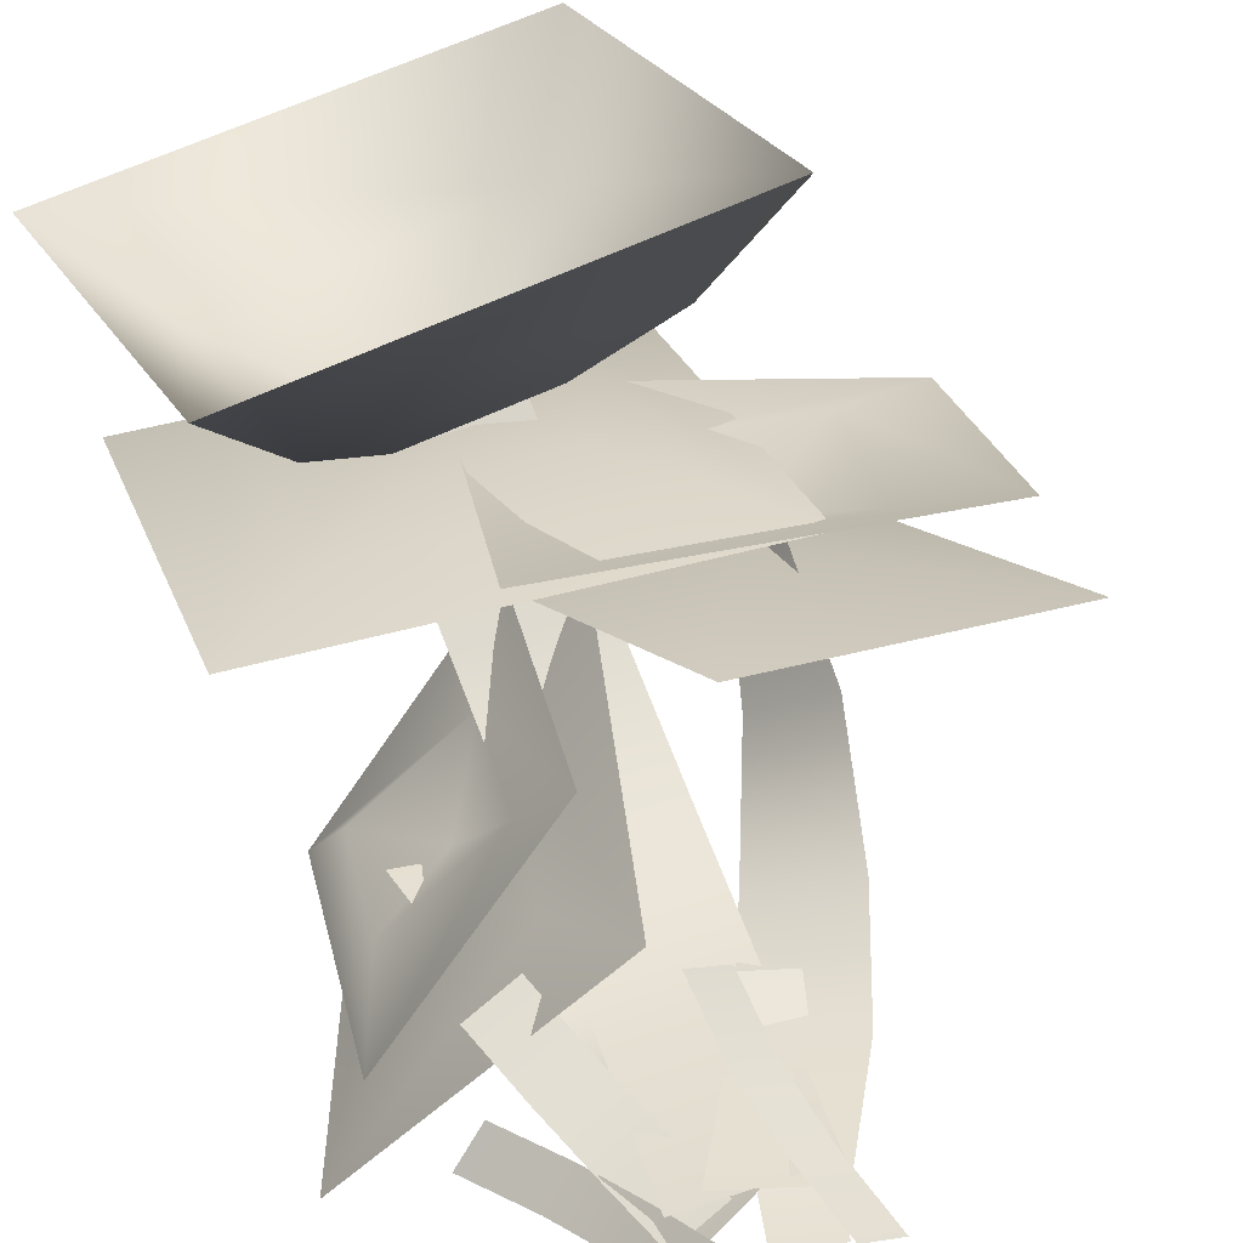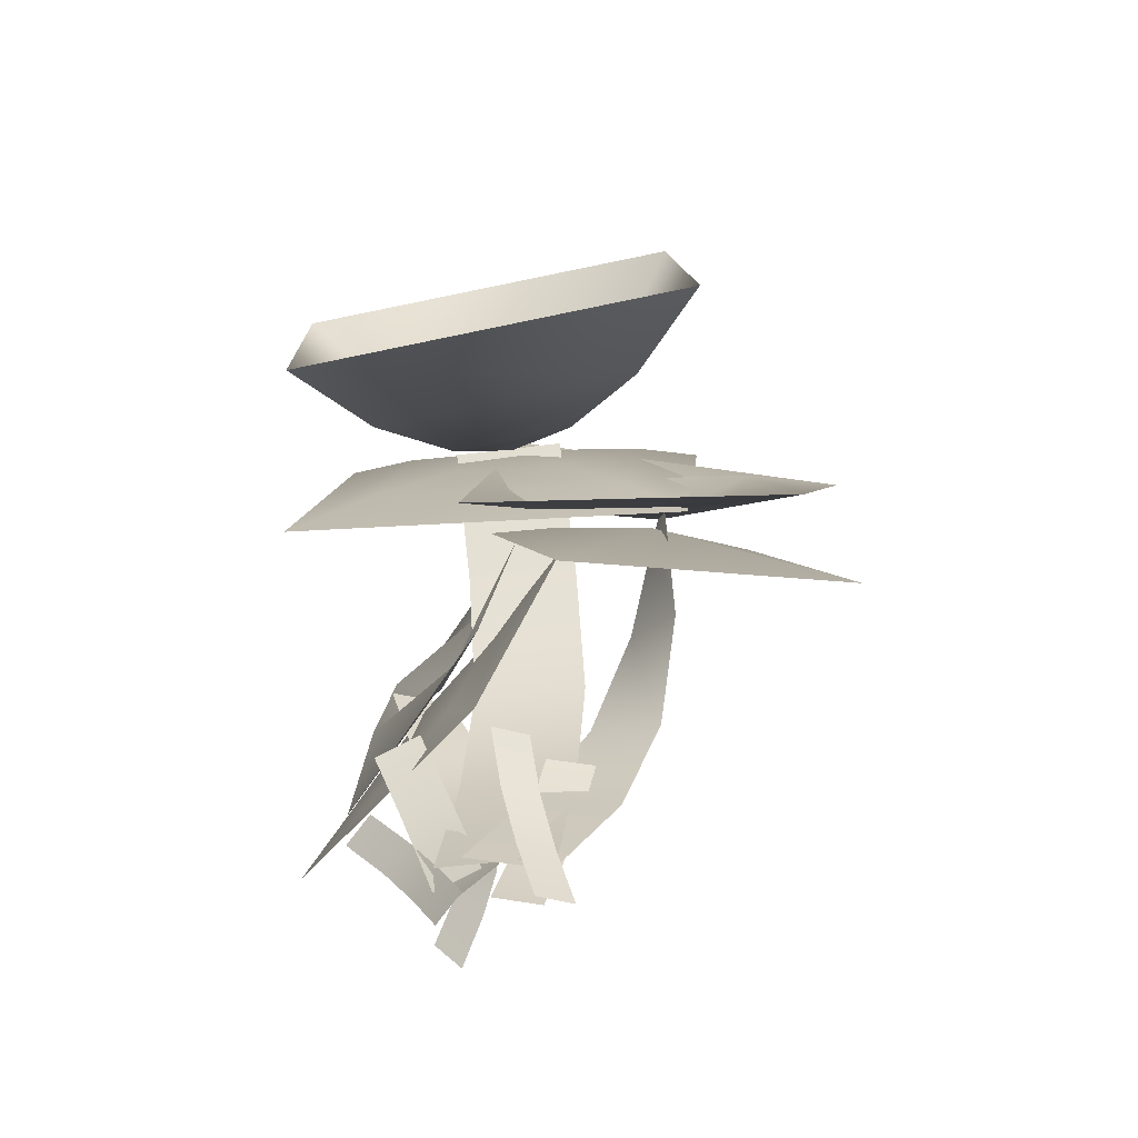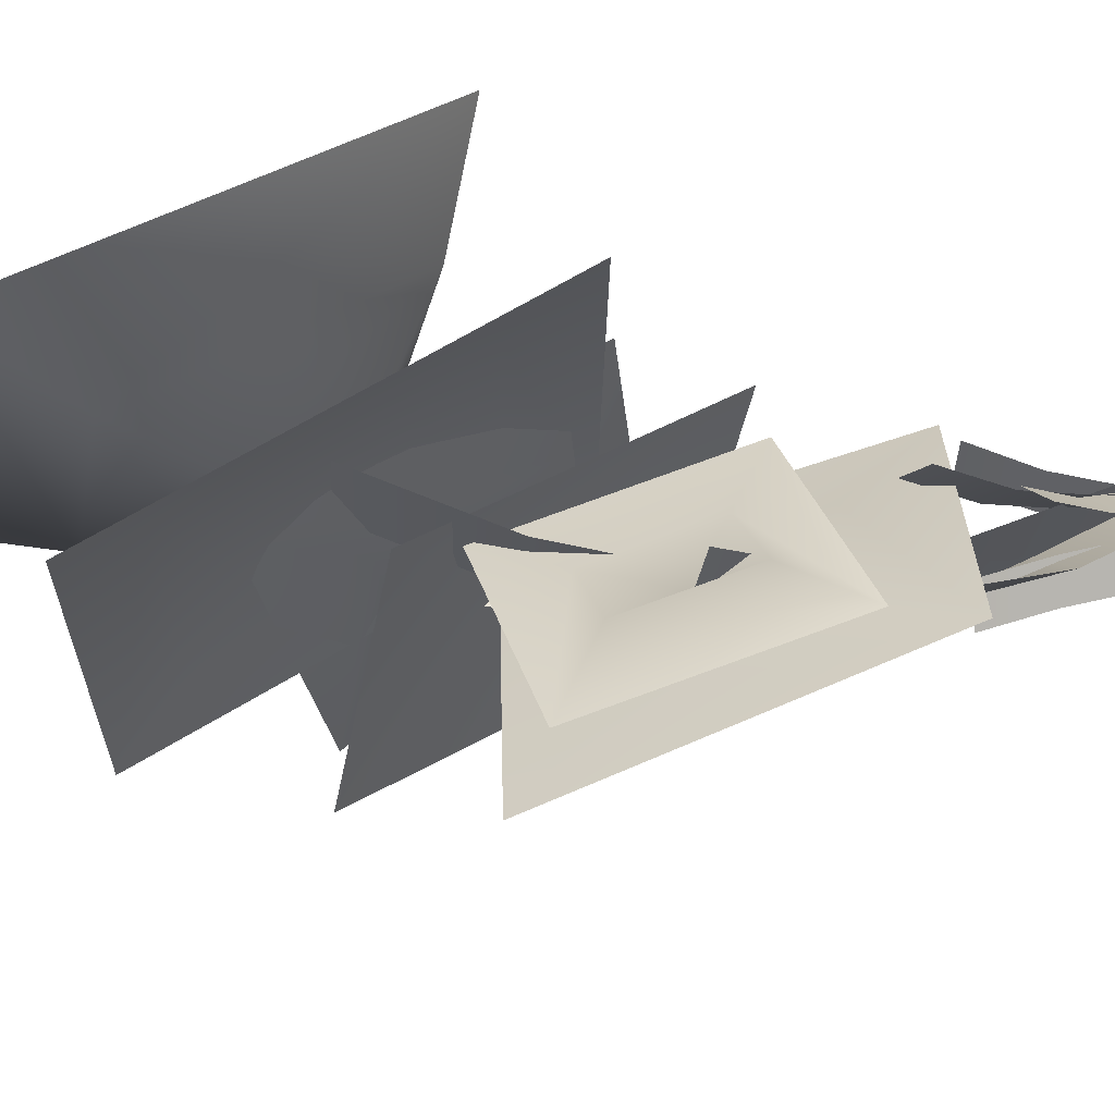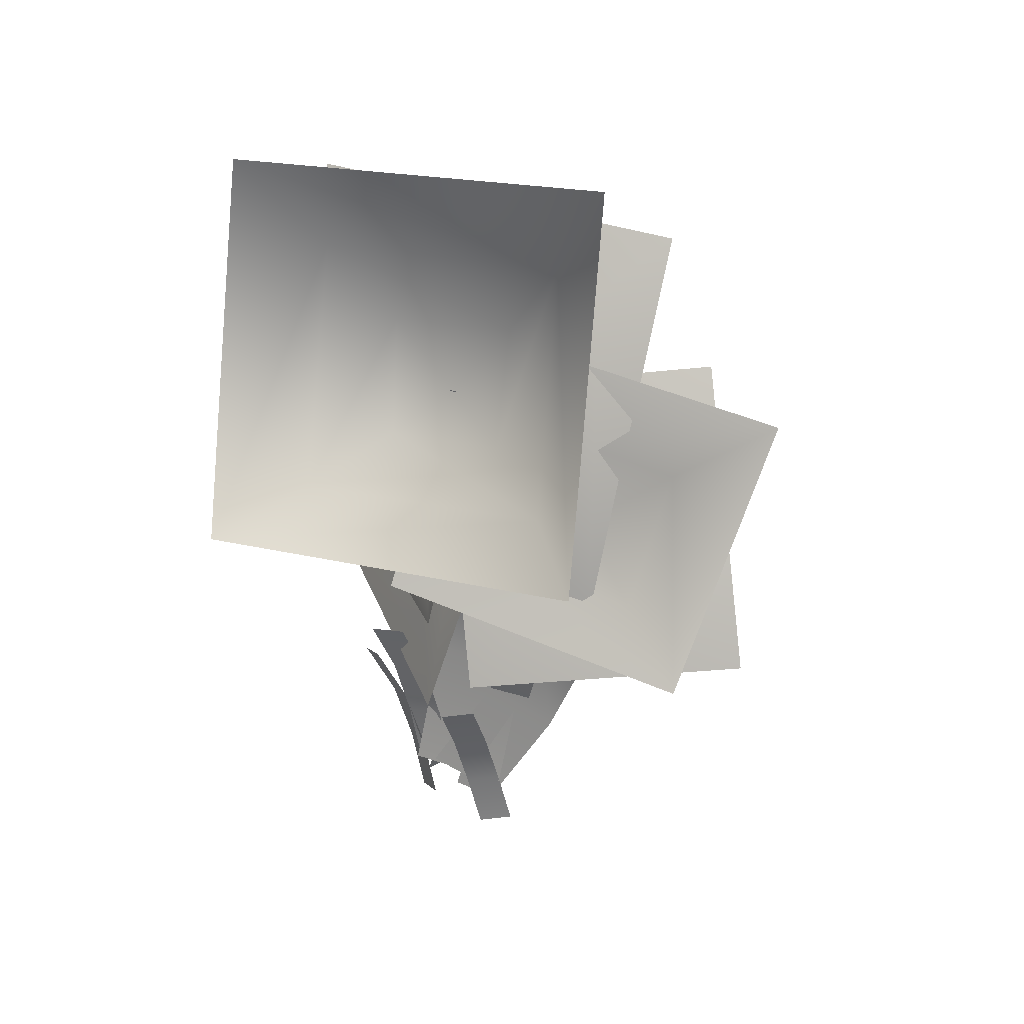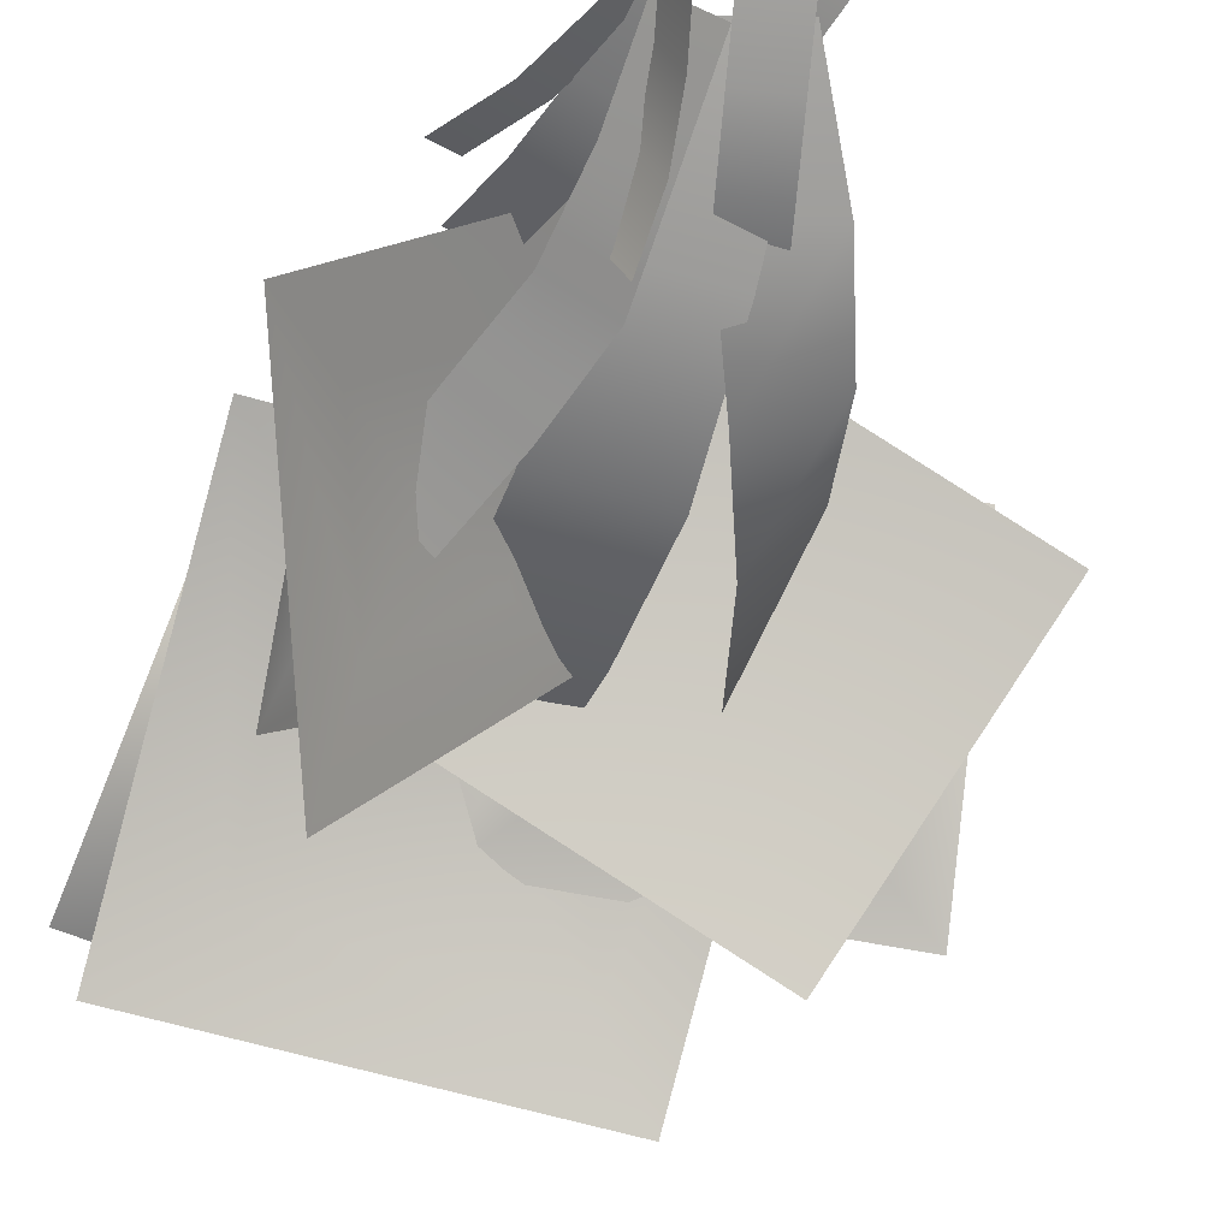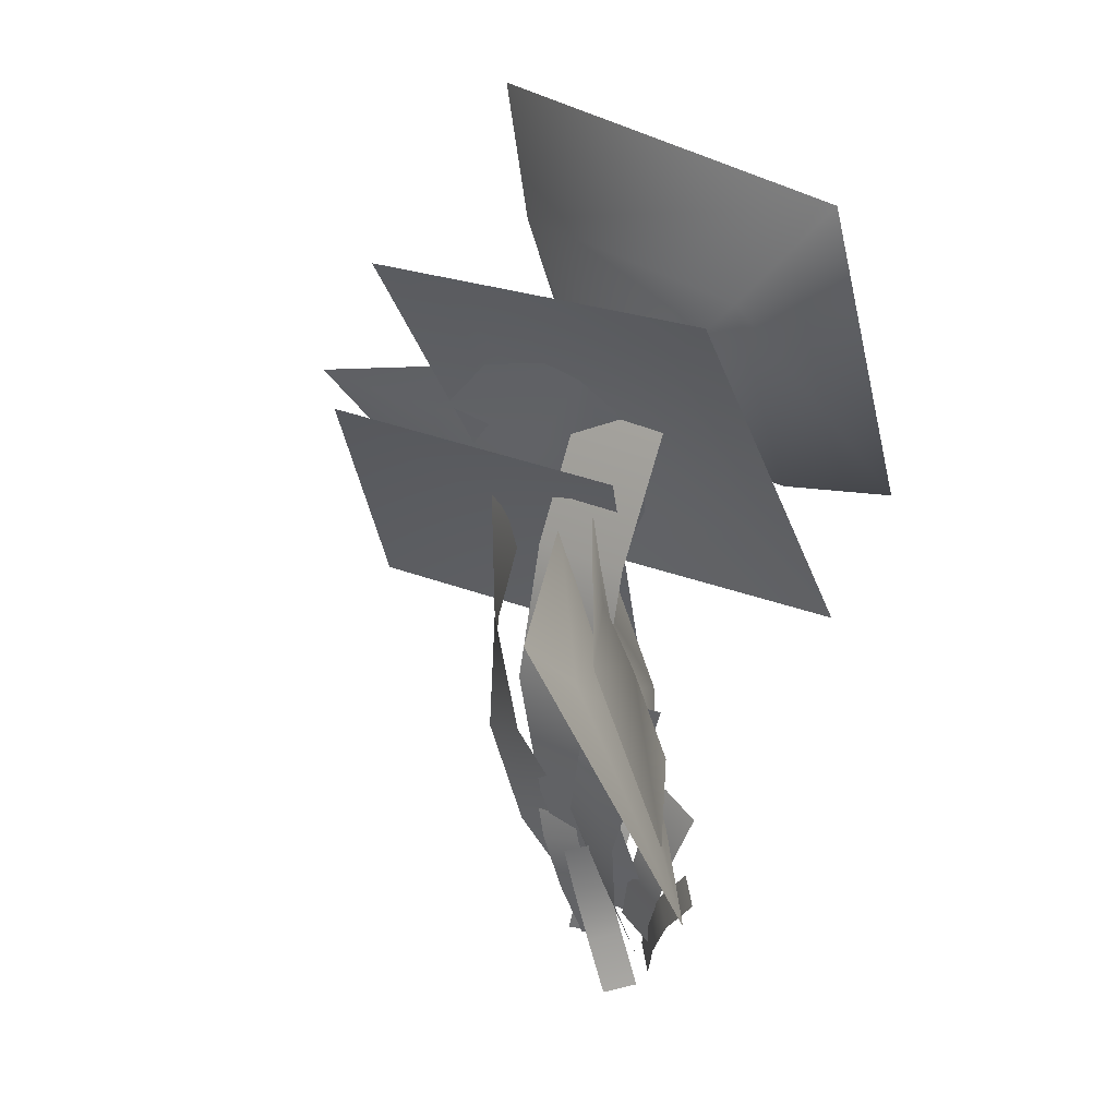
<metadata>
{"format":"obj","ext":"obj","renderer":"f3d","projection":"perspective","resolution":1024,"background":"white","views":[{"elev":56.8,"azim":-19.2,"up":"+Z"},{"elev":-48.3,"azim":8.3,"up":"+Y"},{"elev":-20.3,"azim":-92.7,"up":"+Z"},{"elev":38.6,"azim":23.2,"up":"+Y"},{"elev":-54.8,"azim":-17.5,"up":"+Z"},{"elev":23.4,"azim":-138.1,"up":"+Y"}]}
</metadata>
<code>
g default
v -0.3153 -3.659 -0.7421
v 4.758 -4.89 -1.186
v 4.351 16.78 -4.076
v 9.425 15.55 -4.52
v 7.734 8.659 -4.746
v 2.661 9.89 -4.302
v 6.2 1.859 -3.421
v 1.127 3.09 -2.977
v -5.834 -0.01648 -0.01477
v 6.234 -0.01648 -0.01477
v -5.834 62.84 -0.01477
v 6.234 62.84 -0.01477
v -4.83 15.61 -5.834
v 7.237 15.61 -5.834
v -4.262 31.28 -8.718
v 7.806 31.28 -8.718
v -4.83 47.04 -5.834
v 7.237 47.04 -5.834
v -19.68 51.25 23.12
v 24.79 57.23 23.44
v -24.63 89.14 2.59
v 19.84 95.13 2.913
v 0.6299 62.74 -0.1601
v -19.23 22.75 -15.95
v -1.731 28.53 3.746
v -16.94 46.01 -24.36
v 0.5576 51.8 -4.663
v -8.671 35.71 -11.26
v -5.508 -2.301 -3.431
v 0.5519 -0.043 -0.3048
v -13.71 34.52 -9.699
v -8.194 36.22 -13.98
v -6.275 6.522 -8.157
v -0.1792 8.793 -5.112
v -7.665 15.46 -10.33
v -0.9379 17.91 -9.756
v -10.76 24.81 -10.17
v -4.213 27.07 -12.09
v -6.098 -1.68 -1.629
v -1.243 0.1285 -0.8433
v -13.31 18.24 -2.912
v -8.456 20.05 -2.126
v -5.872 13.5 -3.029
v -10.73 11.7 -3.815
v -3.496 6.848 -2.389
v -8.351 5.04 -3.175
v 5.834 -1.87 0.2589
v -3.07 0.7913 0.2589
v 18.27 45.6 4.321
v 16.45 49.73 -3.803
v 11.96 9.324 -3.983
v 3.103 12 -4.064
v 16.15 20.74 -4.921
v 8.339 24.32 -8.484
v 18.55 32.63 -0.6955
v 13.12 36.72 -7.031
v 33.3 35.93 10.98
v -2.854 40.47 11.23
v 37.42 61.48 -9.764
v 1.171 69.21 -4.343
v 17.29 48.05 -0.5768
v -2.648 -4.406 1.237
v -5.534 -6.201 -1.065
v -13.67 12.06 -4.633
v -16.56 10.27 -6.935
v -12.11 5.097 -6.026
v -9.222 6.892 -3.724
v -8.557 -0.443 -3.902
v -5.671 1.352 -1.6
v 7.07 71.8 -1.774
v 13.17 81.91 -1.07
v 16.65 57.59 12.5
v 8.13 59.71 4.553
v -7.223 69.72 -1.845
v -15.45 78.19 -1.237
v -5.176 58.03 4.332
v -12.53 53.64 12.42
v 27.31 56.36 -2.583
v 9.229 58.63 -2.46
v 7.216 44.26 5.326
v 25.29 41.99 5.203
v -14.81 42.03 -15.64
v -4.057 43.75 -7.96
v -5.201 32.12 -3.756
v -15.96 30.4 -11.44
v 7.869 28.48 12.19
v -4.149 57.15 -6.739
v 38.32 32.93 0.5768
v 26.3 61.6 -18.35
v 16.1 46.03 0.1977
v -24.39 16.54 -18.51
v -12.39 49.03 -29.67
v -1.501 15.62 5.098
v 5.969 48.87 -3.943
v -10.35 33.14 -11.64
v -5.927 24.38 -3.272
v -2.054 41.13 -8.363
v -11.37 41.09 -20.66
v -17.37 24.84 -15.08
v 7.988 -6.201 0.07945
v 4.407 -6.414 2.073
v 3.762 13.88 2.54
v 0.1806 13.67 4.534
v 1.02 7.144 2.512
v 4.602 7.357 0.518
v 2.52 0.4231 1.883
v 6.101 0.6363 -0.1108
v -6.146 -6.201 -3.911
v -4.12 -6.414 -7.474
v -3.812 13.88 -8.208
v -1.786 13.67 -11.77
v -1.454 7.144 -9.608
v -3.479 7.357 -6.044
v -2.409 0.4231 -8.292
v -4.434 0.6363 -4.728
v 20.92 40.59 6.472
v 20.97 78.85 -16.97
v -22.36 41.98 8.681
v -22.31 80.24 -14.76
v 2.03 61.8 -0.347
v -5.86 68.19 -4.397
v -13.57 74.07 -8.895
v 14.44 73.37 -10.55
v 7.783 67.33 -4.79
v -5.721 55.87 3.148
v -13.69 49.44 6.169
v 7.615 55.9 2.235
v 14.49 48.25 4.807
v -0.3153 -3.659 -0.7421
v 4.758 -4.89 -1.186
v 4.351 16.78 -4.076
v 9.425 15.55 -4.52
v 7.734 8.659 -4.746
v 2.661 9.89 -4.302
v 6.2 1.859 -3.421
v 1.127 3.09 -2.977
v -5.834 -0.01648 -0.01477
v 6.234 -0.01648 -0.01477
v -5.834 62.84 -0.01477
v 6.234 62.84 -0.01477
v -4.83 15.61 -5.834
v 7.237 15.61 -5.834
v -4.262 31.28 -8.718
v 7.806 31.28 -8.718
v -4.83 47.04 -5.834
v 7.237 47.04 -5.834
v -19.68 51.25 23.12
v 24.79 57.23 23.44
v -24.63 89.14 2.59
v 19.84 95.13 2.913
v 0.6299 62.74 -0.1601
v -19.23 22.75 -15.95
v -1.731 28.53 3.746
v -16.94 46.01 -24.36
v 0.5576 51.8 -4.663
v -8.671 35.71 -11.26
v -5.508 -2.301 -3.431
v 0.5519 -0.043 -0.3048
v -13.71 34.52 -9.699
v -8.194 36.22 -13.98
v -6.275 6.522 -8.157
v -0.1792 8.793 -5.112
v -7.665 15.46 -10.33
v -0.9379 17.91 -9.756
v -10.76 24.81 -10.17
v -4.213 27.07 -12.09
v -6.098 -1.68 -1.629
v -1.243 0.1285 -0.8433
v -13.31 18.24 -2.912
v -8.456 20.05 -2.126
v -5.872 13.5 -3.029
v -10.73 11.7 -3.815
v -3.496 6.848 -2.389
v -8.351 5.04 -3.175
v 5.834 -1.87 0.2589
v -3.07 0.7913 0.2589
v 18.27 45.6 4.321
v 16.45 49.73 -3.803
v 11.96 9.324 -3.983
v 3.103 12 -4.064
v 16.15 20.74 -4.921
v 8.339 24.32 -8.484
v 18.55 32.63 -0.6955
v 13.12 36.72 -7.031
v 33.3 35.93 10.98
v -2.854 40.47 11.23
v 37.42 61.48 -9.764
v 1.171 69.21 -4.343
v 17.29 48.05 -0.5768
v -2.648 -4.406 1.237
v -5.534 -6.201 -1.065
v -13.67 12.06 -4.633
v -16.56 10.27 -6.935
v -12.11 5.097 -6.026
v -9.222 6.892 -3.724
v -8.557 -0.443 -3.902
v -5.671 1.352 -1.6
v 7.07 71.8 -1.774
v 13.17 81.91 -1.07
v 16.65 57.59 12.5
v 8.13 59.71 4.553
v -7.223 69.72 -1.845
v -15.45 78.19 -1.237
v -5.176 58.03 4.332
v -12.53 53.64 12.42
v 27.31 56.36 -2.583
v 9.229 58.63 -2.46
v 7.216 44.26 5.326
v 25.29 41.99 5.203
v -14.81 42.03 -15.64
v -4.057 43.75 -7.96
v -5.201 32.12 -3.756
v -15.96 30.4 -11.44
v 7.869 28.48 12.19
v -4.149 57.15 -6.739
v 38.32 32.93 0.5768
v 26.3 61.6 -18.35
v 16.1 46.03 0.1977
v -24.39 16.54 -18.51
v -12.39 49.03 -29.67
v -1.501 15.62 5.098
v 5.969 48.87 -3.943
v -10.35 33.14 -11.64
v -5.927 24.38 -3.272
v -2.054 41.13 -8.363
v -11.37 41.09 -20.66
v -17.37 24.84 -15.08
v 7.988 -6.201 0.07945
v 4.407 -6.414 2.073
v 3.762 13.88 2.54
v 0.1806 13.67 4.534
v 1.02 7.144 2.512
v 4.602 7.357 0.518
v 2.52 0.4231 1.883
v 6.101 0.6363 -0.1108
v -6.146 -6.201 -3.911
v -4.12 -6.414 -7.474
v -3.812 13.88 -8.208
v -1.786 13.67 -11.77
v -1.454 7.144 -9.608
v -3.479 7.357 -6.044
v -2.409 0.4231 -8.292
v -4.434 0.6363 -4.728
v 20.92 40.59 6.472
v 20.97 78.85 -16.97
v -22.36 41.98 8.681
v -22.31 80.24 -14.76
v 2.03 61.8 -0.347
v -5.86 68.19 -4.397
v -13.57 74.07 -8.895
v 14.44 73.37 -10.55
v 7.783 67.33 -4.79
v -5.721 55.87 3.148
v -13.69 49.44 6.169
v 7.615 55.9 2.235
v 14.49 48.25 4.807
g Herb_Cinfernia
f 1 2 7 8
f 6 5 4 3
f 8 7 5 6
f 17 18 12 11
f 9 10 14 13
f 13 14 16 15
f 15 16 18 17
f 70 74 23
f 76 73 23
f 23 73 70
f 74 76 23
f 83 82 28
f 85 84 28
f 28 84 83
f 82 85 28
f 37 38 32 31
f 29 30 34 33
f 33 34 36 35
f 35 36 38 37
f 39 40 45 46
f 44 43 42 41
f 46 45 43 44
f 55 49 50 56
f 47 51 52 48
f 51 53 54 52
f 53 55 56 54
f 78 79 61
f 80 81 61
f 61 79 80
f 81 78 61
f 62 69 68 63
f 67 64 65 66
f 69 67 66 68
f 71 72 20 22
f 21 75 71 22
f 19 77 75 21
f 19 20 72 77
f 70 71 75 74
f 71 70 73 72
f 72 73 76 77
f 74 75 77 76
f 57 81 80 58
f 57 59 78 81
f 59 60 79 78
f 80 79 60 58
f 83 84 25 27
f 26 82 83 27
f 24 85 82 26
f 24 25 84 85
f 88 89 90
f 86 90 87
f 90 89 87
f 86 88 90
f 96 97 95
f 98 99 95
f 95 97 98
f 99 96 95
f 91 99 98 92
f 91 93 96 99
f 93 94 97 96
f 98 97 94 92
f 100 107 106 101
f 105 102 103 104
f 107 105 104 106
f 108 115 114 109
f 113 110 111 112
f 115 113 112 114
f 121 125 120
f 127 124 120
f 120 124 121
f 125 127 120
f 122 123 117 119
f 118 126 122 119
f 116 128 126 118
f 116 117 123 128
f 121 122 126 125
f 122 121 124 123
f 123 124 127 128
f 125 126 128 127
f 129 136 135 130
f 134 131 132 133
f 136 134 133 135
f 145 139 140 146
f 137 141 142 138
f 141 143 144 142
f 143 145 146 144
f 198 151 202
f 204 151 201
f 151 198 201
f 202 151 204
f 211 156 210
f 213 156 212
f 156 211 212
f 210 156 213
f 165 159 160 166
f 157 161 162 158
f 161 163 164 162
f 163 165 166 164
f 167 174 173 168
f 172 169 170 171
f 174 172 171 173
f 183 184 178 177
f 175 176 180 179
f 179 180 182 181
f 181 182 184 183
f 206 189 207
f 208 189 209
f 189 208 207
f 209 189 206
f 190 191 196 197
f 195 194 193 192
f 197 196 194 195
f 199 150 148 200
f 149 150 199 203
f 147 149 203 205
f 147 205 200 148
f 198 202 203 199
f 199 200 201 198
f 200 205 204 201
f 202 204 205 203
f 185 186 208 209
f 185 209 206 187
f 187 206 207 188
f 208 186 188 207
f 211 155 153 212
f 154 155 211 210
f 152 154 210 213
f 152 213 212 153
f 216 218 217
f 214 215 218
f 218 215 217
f 214 218 216
f 224 223 225
f 226 223 227
f 223 226 225
f 227 223 224
f 219 220 226 227
f 219 227 224 221
f 221 224 225 222
f 226 220 222 225
f 228 229 234 235
f 233 232 231 230
f 235 234 232 233
f 236 237 242 243
f 241 240 239 238
f 243 242 240 241
f 249 248 253
f 255 248 252
f 248 249 252
f 253 248 255
f 250 247 245 251
f 246 247 250 254
f 244 246 254 256
f 244 256 251 245
f 249 253 254 250
f 250 251 252 249
f 251 256 255 252
f 253 255 256 254

</code>
